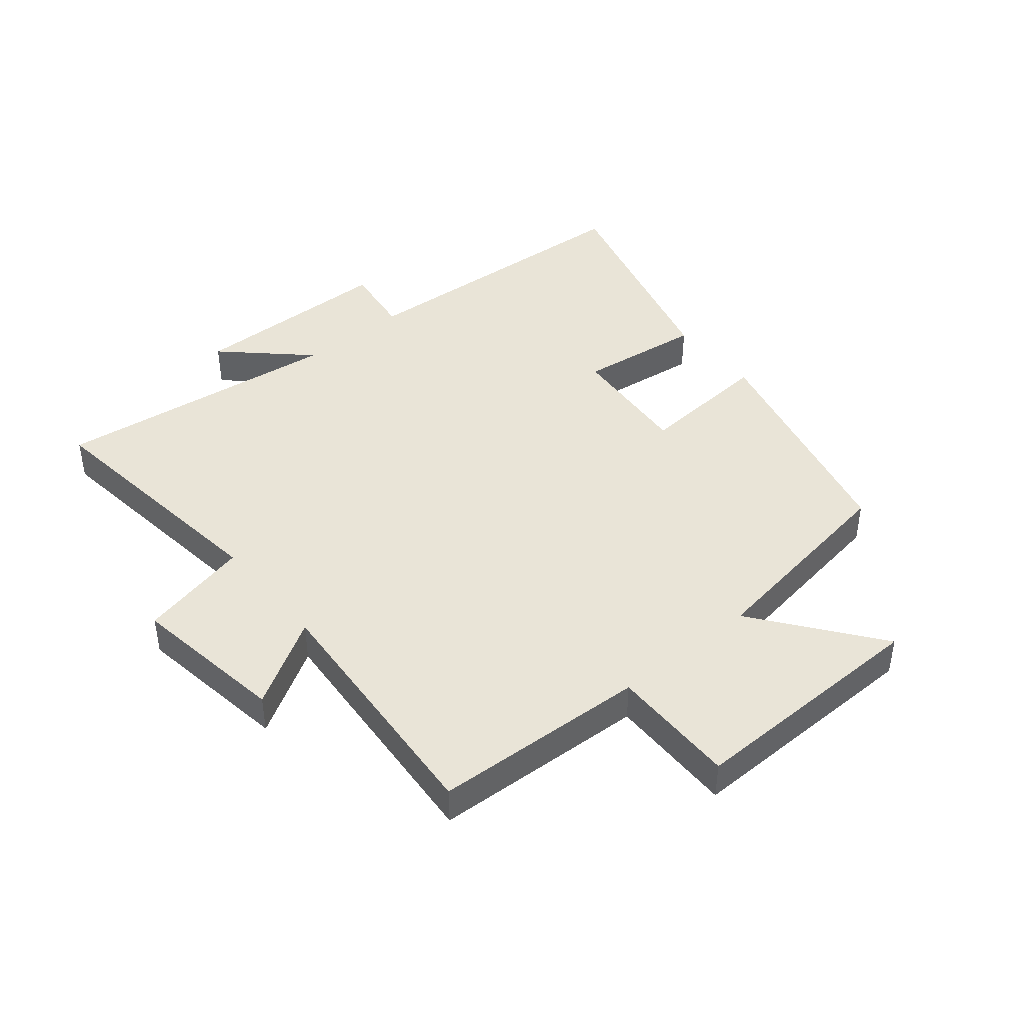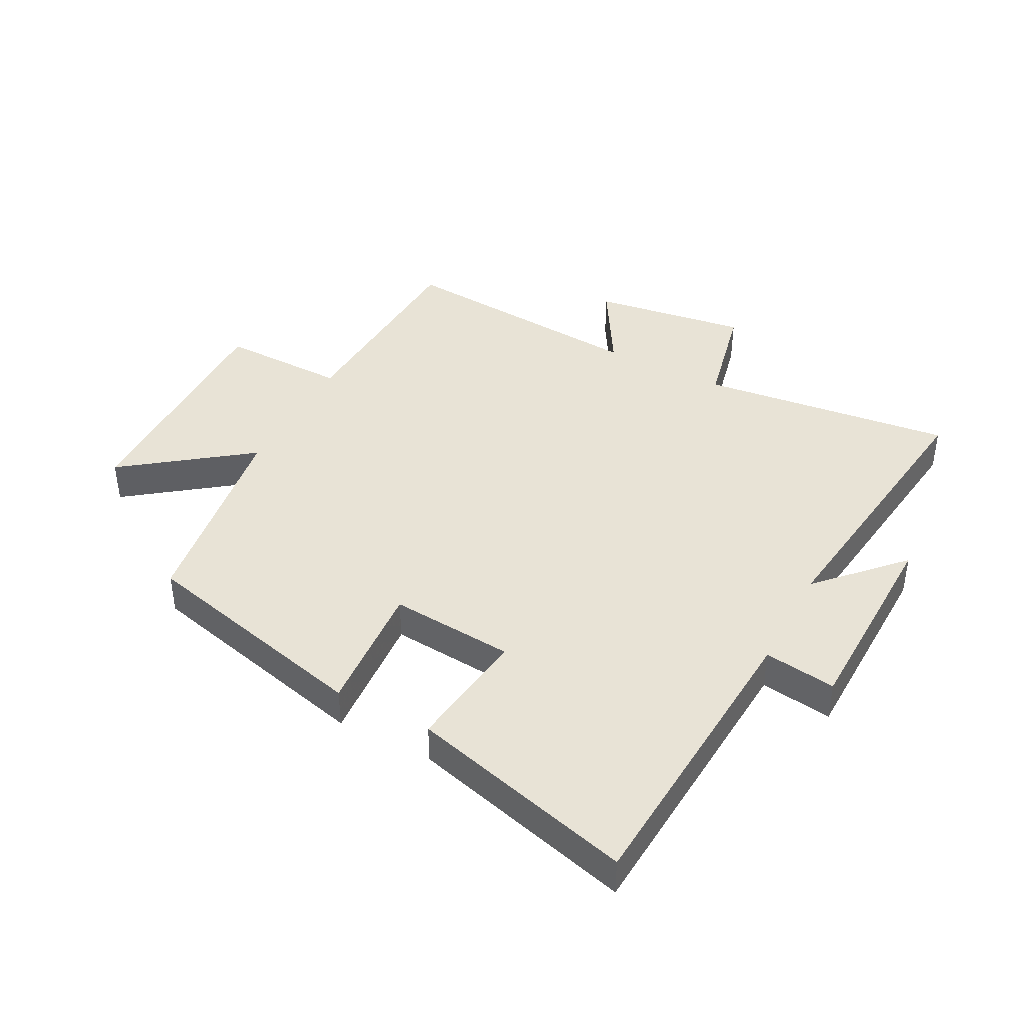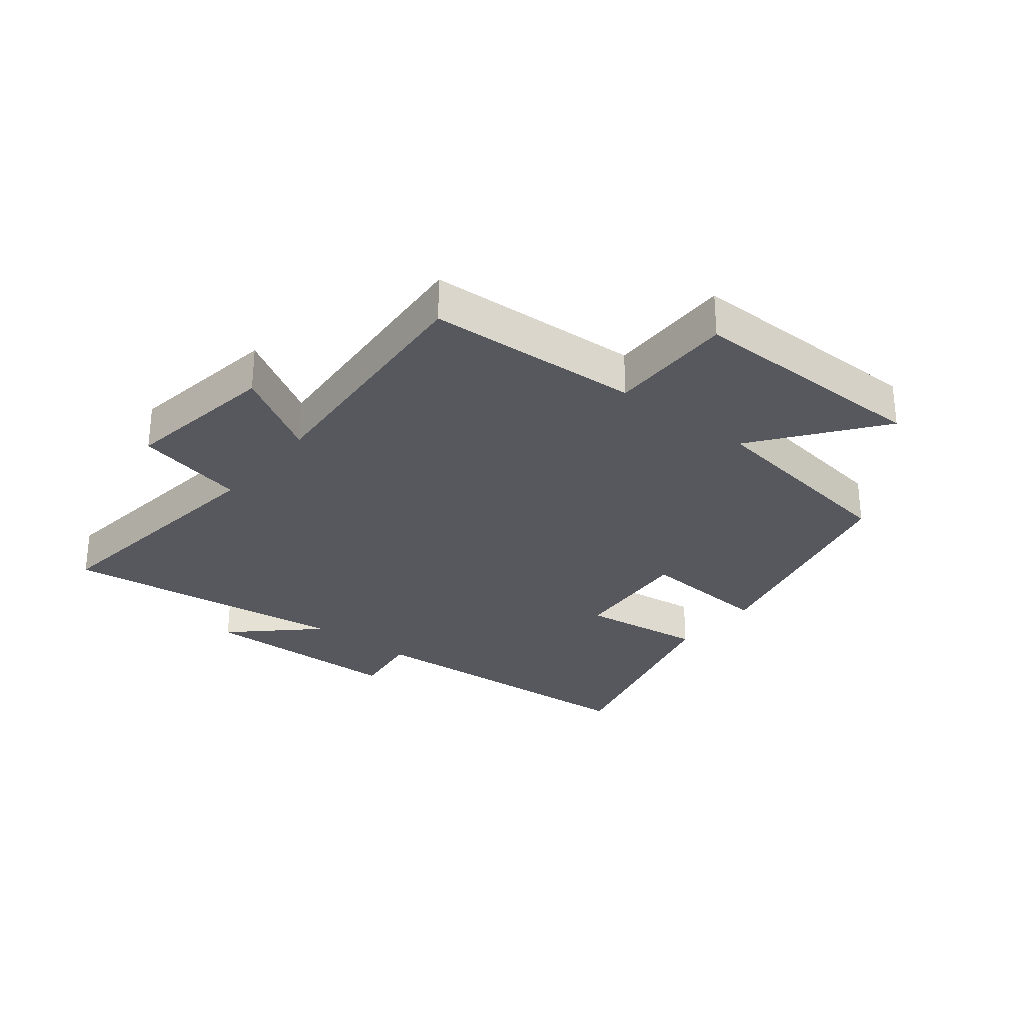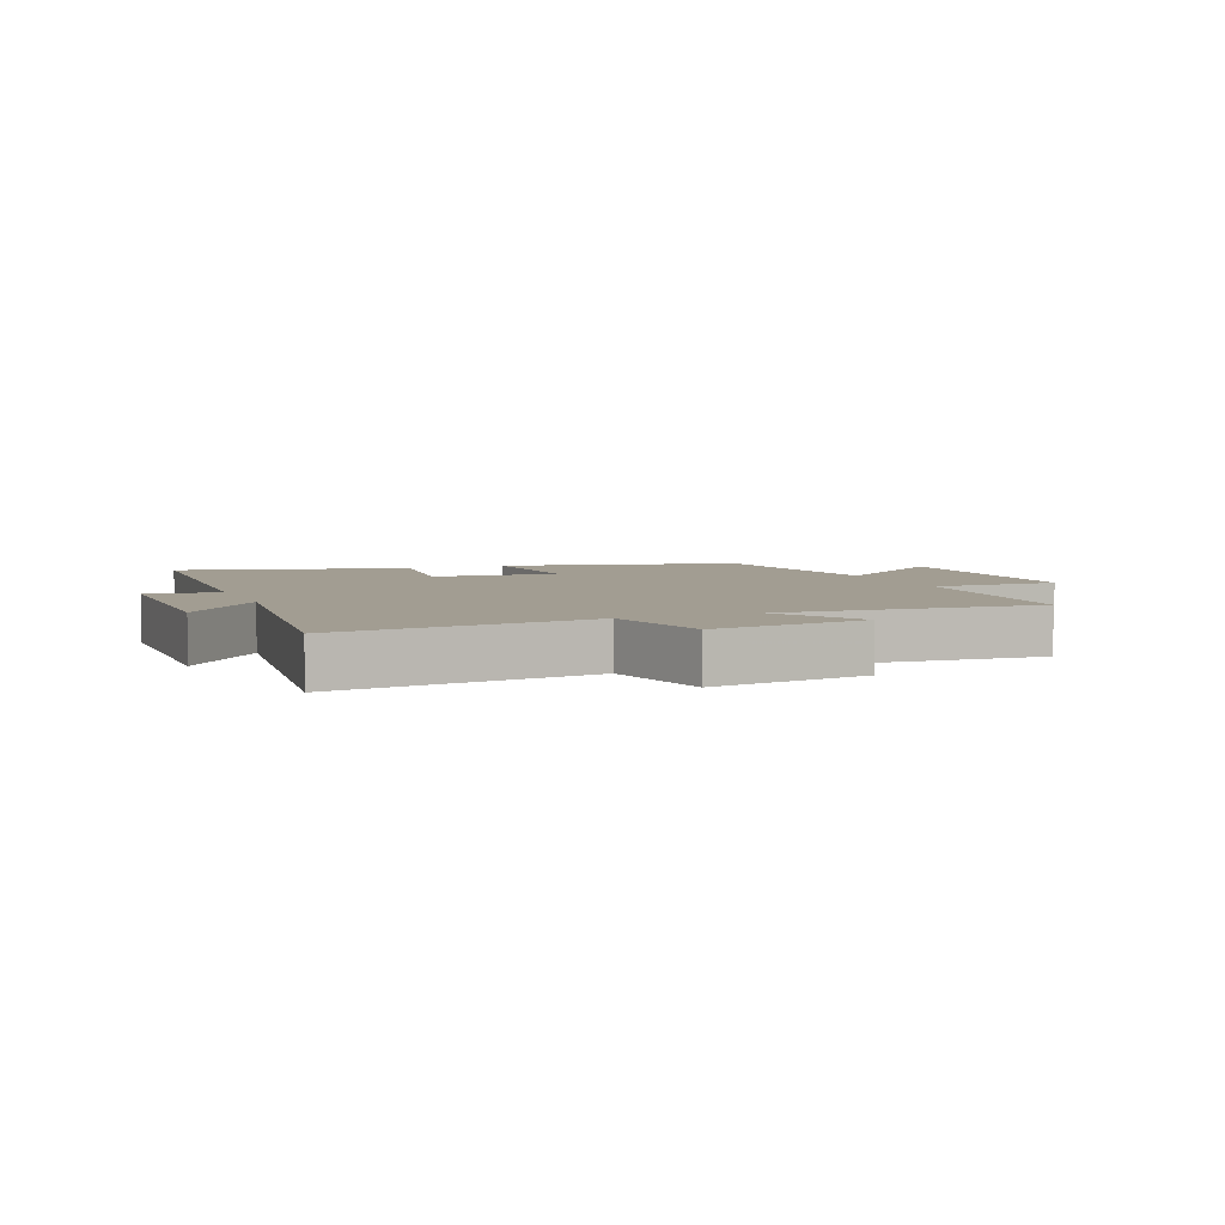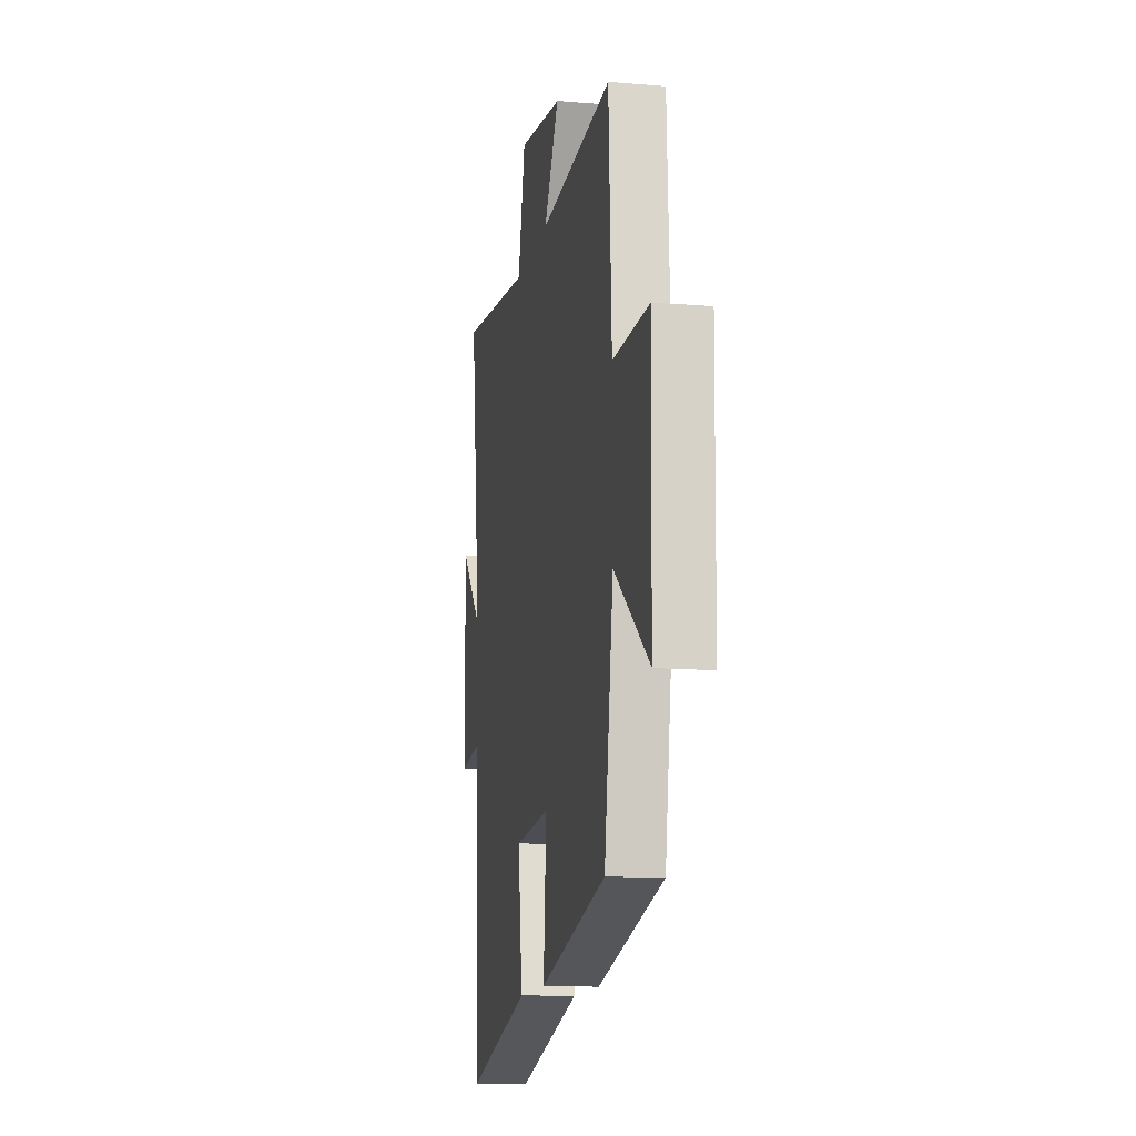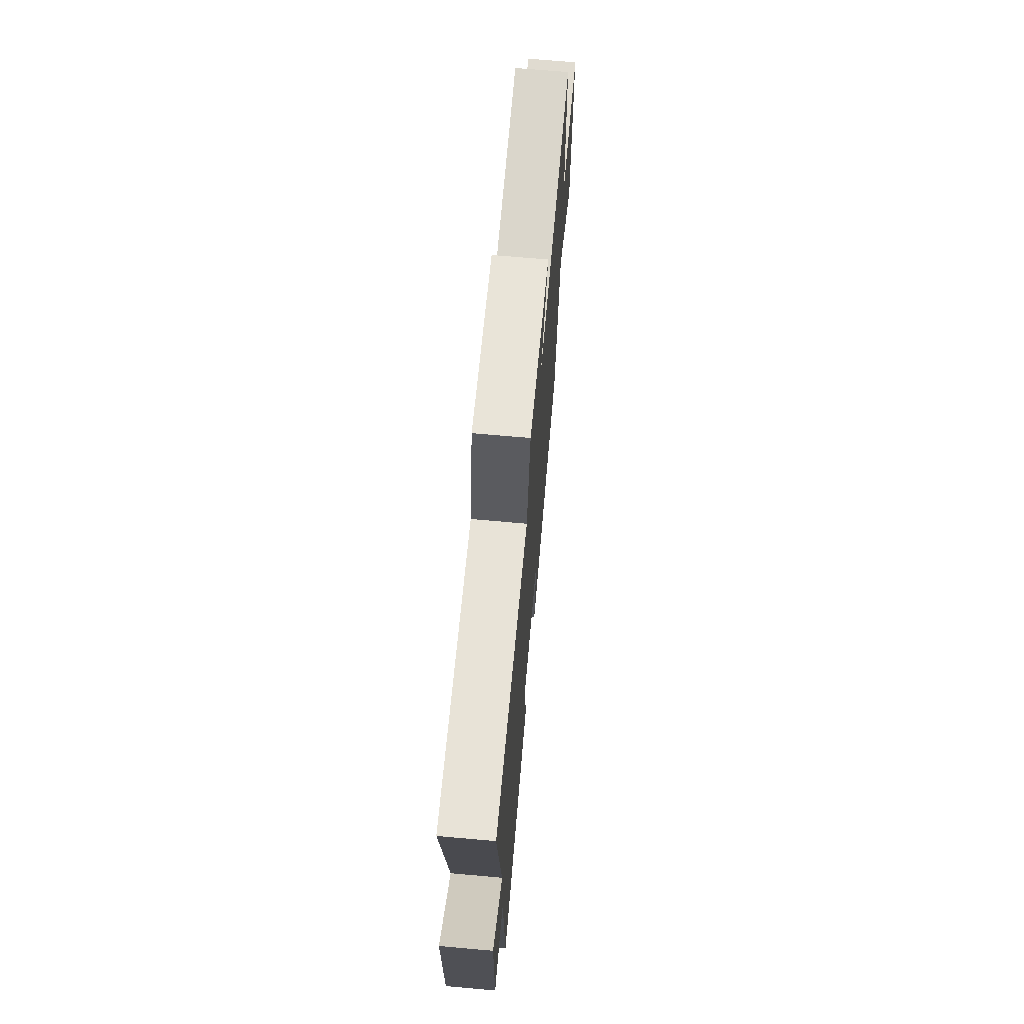
<metadata>
{"format":"obj","ext":"obj","renderer":"f3d","projection":"perspective","resolution":1024,"background":"white","views":[{"elev":43.3,"azim":50.4,"up":"+Y"},{"elev":41.5,"azim":-152.1,"up":"+Y"},{"elev":-28.9,"azim":51.5,"up":"+Y"},{"elev":4.9,"azim":-22.2,"up":"+Y"},{"elev":-13.0,"azim":79.3,"up":"+Z"},{"elev":69.4,"azim":-84.9,"up":"+Z"}]}
</metadata>
<code>
v -0.559 0.07 0.551
v -0.144 0.07 0.5
v -0.103 0.07 0.681
v 0.151 0.07 0.643
v 0.066 0.07 0.5
v 0.483 0.07 0.531
v 0.5 0.07 0.181
v 0.707 0.07 0.183
v 0.701 0.07 -0.217
v 0.5 0.07 -0.065
v 0.448 0.07 -0.407
v 0.063 0.07 -0.5
v 0.079 0.07 -0.282
v -0.125 0.07 -0.298
v -0.099 0.07 -0.5
v -0.469 0.07 -0.598
v -0.5 0.07 -0.107
v -0.618 0.07 -0.123
v -0.624 0.07 0.211
v -0.5 0.07 0.079
v -0.559 0 0.551
v -0.144 0 0.5
v -0.103 0 0.681
v 0.151 0 0.643
v 0.066 0 0.5
v 0.483 0 0.531
v 0.5 0 0.181
v 0.707 0 0.183
v 0.701 0 -0.217
v 0.5 0 -0.065
v 0.448 0 -0.407
v 0.063 0 -0.5
v 0.079 0 -0.282
v -0.125 0 -0.298
v -0.099 0 -0.5
v -0.469 0 -0.598
v -0.5 0 -0.107
v -0.618 0 -0.123
v -0.624 0 0.211
v -0.5 0 0.079
f 17 18 19 20
f 16 17 20
f 15 16 20
f 14 15 20
f 20 1 2
f 14 20 2
f 13 14 2
f 10 11 12 13
f 10 13 2 3
f 7 8 9 10
f 5 6 7 10
f 5 10 3
f 3 4 5
f 40 39 38 37
f 40 37 36
f 40 36 35
f 40 35 34
f 22 21 40
f 22 40 34
f 22 34 33
f 33 32 31 30
f 23 22 33 30
f 30 29 28 27
f 30 27 26 25
f 23 30 25
f 25 24 23
f 1 21 22 2
f 2 22 23 3
f 3 23 24 4
f 4 24 25 5
f 5 25 26 6
f 6 26 27 7
f 7 27 28 8
f 8 28 29 9
f 9 29 30 10
f 10 30 31 11
f 11 31 32 12
f 12 32 33 13
f 13 33 34 14
f 14 34 35 15
f 15 35 36 16
f 16 36 37 17
f 17 37 38 18
f 18 38 39 19
f 19 39 40 20
f 20 40 21 1

</code>
